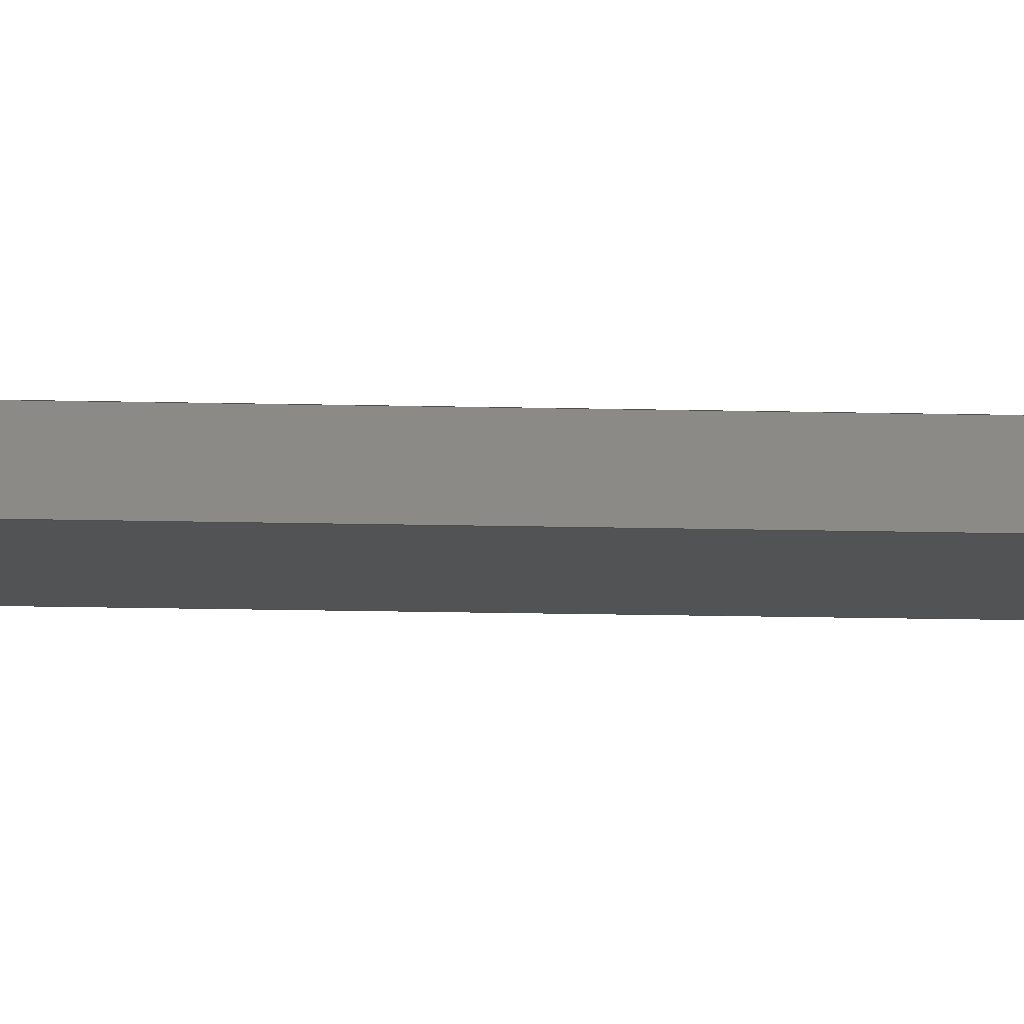
<metadata>
{"format":"step","ext":"stp","renderer":"f3d","projection":"perspective","resolution":1024,"background":"white","views":[{"elev":-10.5,"azim":-94.5,"up":"+Y"}]}
</metadata>
<code>
ISO-10303-21;
DATA;
#1=MECHANICAL_DESIGN_GEOMETRIC_PRESENTATION_REPRESENTATION('',(#4),#452);
#2=SHAPE_REPRESENTATION_RELATIONSHIP('SRR','None',#459,#3);
#3=ADVANCED_BREP_SHAPE_REPRESENTATION('',(#5),#451);
#4=STYLED_ITEM('',(#468),#5);
#5=MANIFOLD_SOLID_BREP('Solid1',#258);
#6=CIRCLE('',#280,76);
#7=CIRCLE('',#281,76);
#8=CIRCLE('',#286,76);
#9=CIRCLE('',#287,76);
#10=CIRCLE('',#290,76);
#11=CIRCLE('',#291,76);
#12=CIRCLE('',#296,76);
#13=CIRCLE('',#297,76);
#14=CYLINDRICAL_SURFACE('',#279,76);
#15=CYLINDRICAL_SURFACE('',#285,76);
#16=CYLINDRICAL_SURFACE('',#289,76);
#17=CYLINDRICAL_SURFACE('',#295,76);
#18=FACE_OUTER_BOUND('',#32,.T.);
#19=FACE_OUTER_BOUND('',#33,.T.);
#20=FACE_OUTER_BOUND('',#34,.T.);
#21=FACE_OUTER_BOUND('',#35,.T.);
#22=FACE_OUTER_BOUND('',#36,.T.);
#23=FACE_OUTER_BOUND('',#37,.T.);
#24=FACE_OUTER_BOUND('',#38,.T.);
#25=FACE_OUTER_BOUND('',#39,.T.);
#26=FACE_OUTER_BOUND('',#40,.T.);
#27=FACE_OUTER_BOUND('',#41,.T.);
#28=FACE_OUTER_BOUND('',#42,.T.);
#29=FACE_OUTER_BOUND('',#43,.T.);
#30=FACE_OUTER_BOUND('',#44,.T.);
#31=FACE_OUTER_BOUND('',#45,.T.);
#32=EDGE_LOOP('',(#162,#163,#164,#165));
#33=EDGE_LOOP('',(#166,#167,#168,#169));
#34=EDGE_LOOP('',(#170,#171,#172,#173));
#35=EDGE_LOOP('',(#174,#175,#176,#177));
#36=EDGE_LOOP('',(#178,#179,#180,#181));
#37=EDGE_LOOP('',(#182,#183,#184,#185));
#38=EDGE_LOOP('',(#186,#187,#188,#189));
#39=EDGE_LOOP('',(#190,#191,#192,#193));
#40=EDGE_LOOP('',(#194,#195,#196,#197));
#41=EDGE_LOOP('',(#198,#199,#200,#201));
#42=EDGE_LOOP('',(#202,#203,#204,#205));
#43=EDGE_LOOP('',(#206,#207,#208,#209));
#44=EDGE_LOOP('',(#210,#211,#212,#213,#214,#215,#216,#217,#218,#219,#220,
#221));
#45=EDGE_LOOP('',(#222,#223,#224,#225,#226,#227,#228,#229,#230,#231,#232,
#233));
#46=LINE('',#378,#74);
#47=LINE('',#380,#75);
#48=LINE('',#382,#76);
#49=LINE('',#383,#77);
#50=LINE('',#389,#78);
#51=LINE('',#392,#79);
#52=LINE('',#394,#80);
#53=LINE('',#395,#81);
#54=LINE('',#398,#82);
#55=LINE('',#400,#83);
#56=LINE('',#401,#84);
#57=LINE('',#404,#85);
#58=LINE('',#406,#86);
#59=LINE('',#407,#87);
#60=LINE('',#413,#88);
#61=LINE('',#416,#89);
#62=LINE('',#418,#90);
#63=LINE('',#419,#91);
#64=LINE('',#425,#92);
#65=LINE('',#428,#93);
#66=LINE('',#430,#94);
#67=LINE('',#431,#95);
#68=LINE('',#434,#96);
#69=LINE('',#436,#97);
#70=LINE('',#437,#98);
#71=LINE('',#440,#99);
#72=LINE('',#442,#100);
#73=LINE('',#443,#101);
#74=VECTOR('',#304,10);
#75=VECTOR('',#305,10);
#76=VECTOR('',#306,10);
#77=VECTOR('',#307,10);
#78=VECTOR('',#314,10);
#79=VECTOR('',#317,10);
#80=VECTOR('',#318,10);
#81=VECTOR('',#319,10);
#82=VECTOR('',#322,10);
#83=VECTOR('',#323,10);
#84=VECTOR('',#324,10);
#85=VECTOR('',#327,10);
#86=VECTOR('',#328,10);
#87=VECTOR('',#329,10);
#88=VECTOR('',#336,10);
#89=VECTOR('',#339,10);
#90=VECTOR('',#340,10);
#91=VECTOR('',#341,10);
#92=VECTOR('',#348,10);
#93=VECTOR('',#351,10);
#94=VECTOR('',#352,10);
#95=VECTOR('',#353,10);
#96=VECTOR('',#356,10);
#97=VECTOR('',#357,10);
#98=VECTOR('',#358,10);
#99=VECTOR('',#361,10);
#100=VECTOR('',#362,10);
#101=VECTOR('',#363,10);
#102=VERTEX_POINT('',#376);
#103=VERTEX_POINT('',#377);
#104=VERTEX_POINT('',#379);
#105=VERTEX_POINT('',#381);
#106=VERTEX_POINT('',#385);
#107=VERTEX_POINT('',#387);
#108=VERTEX_POINT('',#391);
#109=VERTEX_POINT('',#393);
#110=VERTEX_POINT('',#397);
#111=VERTEX_POINT('',#399);
#112=VERTEX_POINT('',#403);
#113=VERTEX_POINT('',#405);
#114=VERTEX_POINT('',#409);
#115=VERTEX_POINT('',#411);
#116=VERTEX_POINT('',#415);
#117=VERTEX_POINT('',#417);
#118=VERTEX_POINT('',#421);
#119=VERTEX_POINT('',#423);
#120=VERTEX_POINT('',#427);
#121=VERTEX_POINT('',#429);
#122=VERTEX_POINT('',#433);
#123=VERTEX_POINT('',#435);
#124=VERTEX_POINT('',#439);
#125=VERTEX_POINT('',#441);
#126=EDGE_CURVE('',#102,#103,#46,.T.);
#127=EDGE_CURVE('',#103,#104,#47,.T.);
#128=EDGE_CURVE('',#105,#104,#48,.T.);
#129=EDGE_CURVE('',#102,#105,#49,.T.);
#130=EDGE_CURVE('',#106,#102,#6,.T.);
#131=EDGE_CURVE('',#107,#105,#7,.T.);
#132=EDGE_CURVE('',#106,#107,#50,.T.);
#133=EDGE_CURVE('',#108,#106,#51,.T.);
#134=EDGE_CURVE('',#109,#107,#52,.T.);
#135=EDGE_CURVE('',#108,#109,#53,.T.);
#136=EDGE_CURVE('',#110,#108,#54,.T.);
#137=EDGE_CURVE('',#111,#109,#55,.T.);
#138=EDGE_CURVE('',#110,#111,#56,.T.);
#139=EDGE_CURVE('',#112,#110,#57,.T.);
#140=EDGE_CURVE('',#113,#111,#58,.T.);
#141=EDGE_CURVE('',#112,#113,#59,.T.);
#142=EDGE_CURVE('',#114,#112,#8,.T.);
#143=EDGE_CURVE('',#115,#113,#9,.T.);
#144=EDGE_CURVE('',#114,#115,#60,.T.);
#145=EDGE_CURVE('',#116,#114,#61,.T.);
#146=EDGE_CURVE('',#117,#115,#62,.T.);
#147=EDGE_CURVE('',#116,#117,#63,.T.);
#148=EDGE_CURVE('',#118,#116,#10,.T.);
#149=EDGE_CURVE('',#119,#117,#11,.T.);
#150=EDGE_CURVE('',#118,#119,#64,.T.);
#151=EDGE_CURVE('',#120,#118,#65,.T.);
#152=EDGE_CURVE('',#121,#119,#66,.T.);
#153=EDGE_CURVE('',#120,#121,#67,.T.);
#154=EDGE_CURVE('',#122,#120,#68,.T.);
#155=EDGE_CURVE('',#123,#121,#69,.T.);
#156=EDGE_CURVE('',#122,#123,#70,.T.);
#157=EDGE_CURVE('',#124,#122,#71,.T.);
#158=EDGE_CURVE('',#125,#123,#72,.T.);
#159=EDGE_CURVE('',#124,#125,#73,.T.);
#160=EDGE_CURVE('',#103,#124,#12,.T.);
#161=EDGE_CURVE('',#104,#125,#13,.T.);
#162=ORIENTED_EDGE('',*,*,#126,.T.);
#163=ORIENTED_EDGE('',*,*,#127,.T.);
#164=ORIENTED_EDGE('',*,*,#128,.F.);
#165=ORIENTED_EDGE('',*,*,#129,.F.);
#166=ORIENTED_EDGE('',*,*,#130,.T.);
#167=ORIENTED_EDGE('',*,*,#129,.T.);
#168=ORIENTED_EDGE('',*,*,#131,.F.);
#169=ORIENTED_EDGE('',*,*,#132,.F.);
#170=ORIENTED_EDGE('',*,*,#133,.T.);
#171=ORIENTED_EDGE('',*,*,#132,.T.);
#172=ORIENTED_EDGE('',*,*,#134,.F.);
#173=ORIENTED_EDGE('',*,*,#135,.F.);
#174=ORIENTED_EDGE('',*,*,#136,.T.);
#175=ORIENTED_EDGE('',*,*,#135,.T.);
#176=ORIENTED_EDGE('',*,*,#137,.F.);
#177=ORIENTED_EDGE('',*,*,#138,.F.);
#178=ORIENTED_EDGE('',*,*,#139,.T.);
#179=ORIENTED_EDGE('',*,*,#138,.T.);
#180=ORIENTED_EDGE('',*,*,#140,.F.);
#181=ORIENTED_EDGE('',*,*,#141,.F.);
#182=ORIENTED_EDGE('',*,*,#142,.T.);
#183=ORIENTED_EDGE('',*,*,#141,.T.);
#184=ORIENTED_EDGE('',*,*,#143,.F.);
#185=ORIENTED_EDGE('',*,*,#144,.F.);
#186=ORIENTED_EDGE('',*,*,#145,.T.);
#187=ORIENTED_EDGE('',*,*,#144,.T.);
#188=ORIENTED_EDGE('',*,*,#146,.F.);
#189=ORIENTED_EDGE('',*,*,#147,.F.);
#190=ORIENTED_EDGE('',*,*,#148,.T.);
#191=ORIENTED_EDGE('',*,*,#147,.T.);
#192=ORIENTED_EDGE('',*,*,#149,.F.);
#193=ORIENTED_EDGE('',*,*,#150,.F.);
#194=ORIENTED_EDGE('',*,*,#151,.T.);
#195=ORIENTED_EDGE('',*,*,#150,.T.);
#196=ORIENTED_EDGE('',*,*,#152,.F.);
#197=ORIENTED_EDGE('',*,*,#153,.F.);
#198=ORIENTED_EDGE('',*,*,#154,.T.);
#199=ORIENTED_EDGE('',*,*,#153,.T.);
#200=ORIENTED_EDGE('',*,*,#155,.F.);
#201=ORIENTED_EDGE('',*,*,#156,.F.);
#202=ORIENTED_EDGE('',*,*,#157,.T.);
#203=ORIENTED_EDGE('',*,*,#156,.T.);
#204=ORIENTED_EDGE('',*,*,#158,.F.);
#205=ORIENTED_EDGE('',*,*,#159,.F.);
#206=ORIENTED_EDGE('',*,*,#160,.T.);
#207=ORIENTED_EDGE('',*,*,#159,.T.);
#208=ORIENTED_EDGE('',*,*,#161,.F.);
#209=ORIENTED_EDGE('',*,*,#127,.F.);
#210=ORIENTED_EDGE('',*,*,#161,.T.);
#211=ORIENTED_EDGE('',*,*,#158,.T.);
#212=ORIENTED_EDGE('',*,*,#155,.T.);
#213=ORIENTED_EDGE('',*,*,#152,.T.);
#214=ORIENTED_EDGE('',*,*,#149,.T.);
#215=ORIENTED_EDGE('',*,*,#146,.T.);
#216=ORIENTED_EDGE('',*,*,#143,.T.);
#217=ORIENTED_EDGE('',*,*,#140,.T.);
#218=ORIENTED_EDGE('',*,*,#137,.T.);
#219=ORIENTED_EDGE('',*,*,#134,.T.);
#220=ORIENTED_EDGE('',*,*,#131,.T.);
#221=ORIENTED_EDGE('',*,*,#128,.T.);
#222=ORIENTED_EDGE('',*,*,#160,.F.);
#223=ORIENTED_EDGE('',*,*,#126,.F.);
#224=ORIENTED_EDGE('',*,*,#130,.F.);
#225=ORIENTED_EDGE('',*,*,#133,.F.);
#226=ORIENTED_EDGE('',*,*,#136,.F.);
#227=ORIENTED_EDGE('',*,*,#139,.F.);
#228=ORIENTED_EDGE('',*,*,#142,.F.);
#229=ORIENTED_EDGE('',*,*,#145,.F.);
#230=ORIENTED_EDGE('',*,*,#148,.F.);
#231=ORIENTED_EDGE('',*,*,#151,.F.);
#232=ORIENTED_EDGE('',*,*,#154,.F.);
#233=ORIENTED_EDGE('',*,*,#157,.F.);
#234=PLANE('',#278);
#235=PLANE('',#282);
#236=PLANE('',#283);
#237=PLANE('',#284);
#238=PLANE('',#288);
#239=PLANE('',#292);
#240=PLANE('',#293);
#241=PLANE('',#294);
#242=PLANE('',#298);
#243=PLANE('',#299);
#244=ADVANCED_FACE('',(#18),#234,.T.);
#245=ADVANCED_FACE('',(#19),#14,.F.);
#246=ADVANCED_FACE('',(#20),#235,.T.);
#247=ADVANCED_FACE('',(#21),#236,.T.);
#248=ADVANCED_FACE('',(#22),#237,.T.);
#249=ADVANCED_FACE('',(#23),#15,.F.);
#250=ADVANCED_FACE('',(#24),#238,.T.);
#251=ADVANCED_FACE('',(#25),#16,.F.);
#252=ADVANCED_FACE('',(#26),#239,.T.);
#253=ADVANCED_FACE('',(#27),#240,.T.);
#254=ADVANCED_FACE('',(#28),#241,.T.);
#255=ADVANCED_FACE('',(#29),#17,.F.);
#256=ADVANCED_FACE('',(#30),#242,.T.);
#257=ADVANCED_FACE('',(#31),#243,.F.);
#258=CLOSED_SHELL('',(#244,#245,#246,#247,#248,#249,#250,#251,#252,#253,
#254,#255,#256,#257));
#259=DERIVED_UNIT_ELEMENT(#261,1);
#260=DERIVED_UNIT_ELEMENT(#454,-3);
#261=(
MASS_UNIT()
NAMED_UNIT(*)
SI_UNIT($,.GRAM.)
);
#262=DERIVED_UNIT((#259,#260));
#263=MEASURE_REPRESENTATION_ITEM('density measure',
POSITIVE_RATIO_MEASURE(1.06),#262);
#264=PROPERTY_DEFINITION_REPRESENTATION(#269,#266);
#265=PROPERTY_DEFINITION_REPRESENTATION(#270,#267);
#266=REPRESENTATION('material name',(#268),#451);
#267=REPRESENTATION('density',(#263),#451);
#268=DESCRIPTIVE_REPRESENTATION_ITEM('ABS Plastic','ABS Plastic');
#269=PROPERTY_DEFINITION('material property','material name',#461);
#270=PROPERTY_DEFINITION('material property','density of part',#461);
#271=DATE_TIME_ROLE('creation_date');
#272=APPLIED_DATE_AND_TIME_ASSIGNMENT(#273,#271,(#461));
#273=DATE_AND_TIME(#274,#275);
#274=CALENDAR_DATE(2022,8,10);
#275=LOCAL_TIME(0,0,0,#276);
#276=COORDINATED_UNIVERSAL_TIME_OFFSET(0,0,.BEHIND.);
#277=AXIS2_PLACEMENT_3D('placement',#374,#300,#301);
#278=AXIS2_PLACEMENT_3D('',#375,#302,#303);
#279=AXIS2_PLACEMENT_3D('',#384,#308,#309);
#280=AXIS2_PLACEMENT_3D('',#386,#310,#311);
#281=AXIS2_PLACEMENT_3D('',#388,#312,#313);
#282=AXIS2_PLACEMENT_3D('',#390,#315,#316);
#283=AXIS2_PLACEMENT_3D('',#396,#320,#321);
#284=AXIS2_PLACEMENT_3D('',#402,#325,#326);
#285=AXIS2_PLACEMENT_3D('',#408,#330,#331);
#286=AXIS2_PLACEMENT_3D('',#410,#332,#333);
#287=AXIS2_PLACEMENT_3D('',#412,#334,#335);
#288=AXIS2_PLACEMENT_3D('',#414,#337,#338);
#289=AXIS2_PLACEMENT_3D('',#420,#342,#343);
#290=AXIS2_PLACEMENT_3D('',#422,#344,#345);
#291=AXIS2_PLACEMENT_3D('',#424,#346,#347);
#292=AXIS2_PLACEMENT_3D('',#426,#349,#350);
#293=AXIS2_PLACEMENT_3D('',#432,#354,#355);
#294=AXIS2_PLACEMENT_3D('',#438,#359,#360);
#295=AXIS2_PLACEMENT_3D('',#444,#364,#365);
#296=AXIS2_PLACEMENT_3D('',#445,#366,#367);
#297=AXIS2_PLACEMENT_3D('',#446,#368,#369);
#298=AXIS2_PLACEMENT_3D('',#447,#370,#371);
#299=AXIS2_PLACEMENT_3D('',#448,#372,#373);
#300=DIRECTION('axis',(0,0,1));
#301=DIRECTION('refdir',(1,0,0));
#302=DIRECTION('center_axis',(1,0,-2.922e-16));
#303=DIRECTION('ref_axis',(-2.922e-16,0,-1));
#304=DIRECTION('',(-2.922e-16,0,-1));
#305=DIRECTION('',(0,1,0));
#306=DIRECTION('',(-2.922e-16,0,-1));
#307=DIRECTION('',(0,1,0));
#308=DIRECTION('center_axis',(0,1,0));
#309=DIRECTION('ref_axis',(0.996,0,0.0898));
#310=DIRECTION('center_axis',(0,-1,0));
#311=DIRECTION('ref_axis',(0.996,0,0.0898));
#312=DIRECTION('center_axis',(0,-1,0));
#313=DIRECTION('ref_axis',(0.996,0,0.0898));
#314=DIRECTION('',(0,1,0));
#315=DIRECTION('center_axis',(1,0,-6.045e-16));
#316=DIRECTION('ref_axis',(-6.045e-16,0,-1));
#317=DIRECTION('',(-6.045e-16,0,-1));
#318=DIRECTION('',(-6.045e-16,0,-1));
#319=DIRECTION('',(0,1,0));
#320=DIRECTION('center_axis',(0,0,1));
#321=DIRECTION('ref_axis',(1,0,0));
#322=DIRECTION('',(1,0,0));
#323=DIRECTION('',(1,0,0));
#324=DIRECTION('',(0,1,0));
#325=DIRECTION('center_axis',(-1,0,5.921e-16));
#326=DIRECTION('ref_axis',(5.921e-16,0,1));
#327=DIRECTION('',(5.921e-16,0,1));
#328=DIRECTION('',(5.921e-16,0,1));
#329=DIRECTION('',(0,1,0));
#330=DIRECTION('center_axis',(0,1,0));
#331=DIRECTION('ref_axis',(-0.9565,0,-0.2918));
#332=DIRECTION('center_axis',(0,-1,0));
#333=DIRECTION('ref_axis',(-0.9565,0,-0.2918));
#334=DIRECTION('center_axis',(0,-1,0));
#335=DIRECTION('ref_axis',(-0.9565,0,-0.2918));
#336=DIRECTION('',(0,1,0));
#337=DIRECTION('center_axis',(-1,0,-3.116e-16));
#338=DIRECTION('ref_axis',(-3.116e-16,0,1));
#339=DIRECTION('',(-3.116e-16,0,1));
#340=DIRECTION('',(-3.116e-16,0,1));
#341=DIRECTION('',(0,1,0));
#342=DIRECTION('center_axis',(0,1,0));
#343=DIRECTION('ref_axis',(-0.996,0,-0.0898));
#344=DIRECTION('center_axis',(0,-1,0));
#345=DIRECTION('ref_axis',(-0.996,0,-0.0898));
#346=DIRECTION('center_axis',(0,-1,0));
#347=DIRECTION('ref_axis',(-0.996,0,-0.0898));
#348=DIRECTION('',(0,1,0));
#349=DIRECTION('center_axis',(-1,0,5.921e-16));
#350=DIRECTION('ref_axis',(5.921e-16,0,1));
#351=DIRECTION('',(5.921e-16,0,1));
#352=DIRECTION('',(5.921e-16,0,1));
#353=DIRECTION('',(0,1,0));
#354=DIRECTION('center_axis',(-9.349e-16,0,-1));
#355=DIRECTION('ref_axis',(-1,0,9.349e-16));
#356=DIRECTION('',(-1,0,9.349e-16));
#357=DIRECTION('',(-1,0,9.349e-16));
#358=DIRECTION('',(0,1,0));
#359=DIRECTION('center_axis',(1,0,-6.045e-16));
#360=DIRECTION('ref_axis',(-6.045e-16,0,-1));
#361=DIRECTION('',(-6.045e-16,0,-1));
#362=DIRECTION('',(-6.045e-16,0,-1));
#363=DIRECTION('',(0,1,0));
#364=DIRECTION('center_axis',(0,1,0));
#365=DIRECTION('ref_axis',(0.9565,0,0.2918));
#366=DIRECTION('center_axis',(0,-1,0));
#367=DIRECTION('ref_axis',(0.9565,0,0.2918));
#368=DIRECTION('center_axis',(0,-1,0));
#369=DIRECTION('ref_axis',(0.9565,0,0.2918));
#370=DIRECTION('center_axis',(0,1,0));
#371=DIRECTION('ref_axis',(0,0,1));
#372=DIRECTION('center_axis',(0,1,0));
#373=DIRECTION('ref_axis',(0,0,1));
#374=CARTESIAN_POINT('',(0,0,0));
#375=CARTESIAN_POINT('Origin',(6.5,0,28.5));
#376=CARTESIAN_POINT('',(6.5,0,28.5));
#377=CARTESIAN_POINT('',(6.5,0,-28.5));
#378=CARTESIAN_POINT('',(6.5,0,28.5));
#379=CARTESIAN_POINT('',(6.5,3.2,-28.5));
#380=CARTESIAN_POINT('',(6.5,0,-28.5));
#381=CARTESIAN_POINT('',(6.5,3.2,28.5));
#382=CARTESIAN_POINT('',(6.5,3.2,28.5));
#383=CARTESIAN_POINT('',(6.5,0,28.5));
#384=CARTESIAN_POINT('Origin',(82.19,0,35.32));
#385=CARTESIAN_POINT('',(9.5,0,57.5));
#386=CARTESIAN_POINT('Origin',(82.19,0,35.32));
#387=CARTESIAN_POINT('',(9.5,3.2,57.5));
#388=CARTESIAN_POINT('Origin',(82.19,3.2,35.32));
#389=CARTESIAN_POINT('',(9.5,0,57.5));
#390=CARTESIAN_POINT('Origin',(9.5,0,90));
#391=CARTESIAN_POINT('',(9.5,0,90));
#392=CARTESIAN_POINT('',(9.5,0,90));
#393=CARTESIAN_POINT('',(9.5,3.2,90));
#394=CARTESIAN_POINT('',(9.5,3.2,90));
#395=CARTESIAN_POINT('',(9.5,0,90));
#396=CARTESIAN_POINT('Origin',(-9.5,0,90));
#397=CARTESIAN_POINT('',(-9.5,0,90));
#398=CARTESIAN_POINT('',(-9.5,0,90));
#399=CARTESIAN_POINT('',(-9.5,3.2,90));
#400=CARTESIAN_POINT('',(-9.5,3.2,90));
#401=CARTESIAN_POINT('',(-9.5,0,90));
#402=CARTESIAN_POINT('Origin',(-9.5,0,57.5));
#403=CARTESIAN_POINT('',(-9.5,0,57.5));
#404=CARTESIAN_POINT('',(-9.5,0,-90));
#405=CARTESIAN_POINT('',(-9.5,3.2,57.5));
#406=CARTESIAN_POINT('',(-9.5,3.2,-90));
#407=CARTESIAN_POINT('',(-9.5,0,57.5));
#408=CARTESIAN_POINT('Origin',(-82.19,0,35.32));
#409=CARTESIAN_POINT('',(-6.5,0,28.5));
#410=CARTESIAN_POINT('Origin',(-82.19,0,35.32));
#411=CARTESIAN_POINT('',(-6.5,3.2,28.5));
#412=CARTESIAN_POINT('Origin',(-82.19,3.2,35.32));
#413=CARTESIAN_POINT('',(-6.5,0,28.5));
#414=CARTESIAN_POINT('Origin',(-6.5,0,-28.5));
#415=CARTESIAN_POINT('',(-6.5,0,-28.5));
#416=CARTESIAN_POINT('',(-6.5,0,-28.5));
#417=CARTESIAN_POINT('',(-6.5,3.2,-28.5));
#418=CARTESIAN_POINT('',(-6.5,3.2,-28.5));
#419=CARTESIAN_POINT('',(-6.5,0,-28.5));
#420=CARTESIAN_POINT('Origin',(-82.19,0,-35.32));
#421=CARTESIAN_POINT('',(-9.5,0,-57.5));
#422=CARTESIAN_POINT('Origin',(-82.19,0,-35.32));
#423=CARTESIAN_POINT('',(-9.5,3.2,-57.5));
#424=CARTESIAN_POINT('Origin',(-82.19,3.2,-35.32));
#425=CARTESIAN_POINT('',(-9.5,0,-57.5));
#426=CARTESIAN_POINT('Origin',(-9.5,0,-90));
#427=CARTESIAN_POINT('',(-9.5,0,-90));
#428=CARTESIAN_POINT('',(-9.5,0,-90));
#429=CARTESIAN_POINT('',(-9.5,3.2,-90));
#430=CARTESIAN_POINT('',(-9.5,3.2,-90));
#431=CARTESIAN_POINT('',(-9.5,0,-90));
#432=CARTESIAN_POINT('Origin',(9.5,0,-90));
#433=CARTESIAN_POINT('',(9.5,0,-90));
#434=CARTESIAN_POINT('',(9.5,0,-90));
#435=CARTESIAN_POINT('',(9.5,3.2,-90));
#436=CARTESIAN_POINT('',(9.5,3.2,-90));
#437=CARTESIAN_POINT('',(9.5,0,-90));
#438=CARTESIAN_POINT('Origin',(9.5,0,-57.5));
#439=CARTESIAN_POINT('',(9.5,0,-57.5));
#440=CARTESIAN_POINT('',(9.5,0,90));
#441=CARTESIAN_POINT('',(9.5,3.2,-57.5));
#442=CARTESIAN_POINT('',(9.5,3.2,90));
#443=CARTESIAN_POINT('',(9.5,0,-57.5));
#444=CARTESIAN_POINT('Origin',(82.19,0,-35.32));
#445=CARTESIAN_POINT('Origin',(82.19,0,-35.32));
#446=CARTESIAN_POINT('Origin',(82.19,3.2,-35.32));
#447=CARTESIAN_POINT('Origin',(7.716e-14,3.2,-8.882e-15));
#448=CARTESIAN_POINT('Origin',(7.716e-14,0,-8.882e-15));
#449=UNCERTAINTY_MEASURE_WITH_UNIT(LENGTH_MEASURE(0.01),#453,
'DISTANCE_ACCURACY_VALUE',
'Maximum model space distance between geometric entities at asserted c
onnectivities');
#450=UNCERTAINTY_MEASURE_WITH_UNIT(LENGTH_MEASURE(0.01),#453,
'DISTANCE_ACCURACY_VALUE',
'Maximum model space distance between geometric entities at asserted c
onnectivities');
#451=(
GEOMETRIC_REPRESENTATION_CONTEXT(3)
GLOBAL_UNCERTAINTY_ASSIGNED_CONTEXT((#449))
GLOBAL_UNIT_ASSIGNED_CONTEXT((#453,#455,#456))
REPRESENTATION_CONTEXT('','3D')
);
#452=(
GEOMETRIC_REPRESENTATION_CONTEXT(3)
GLOBAL_UNCERTAINTY_ASSIGNED_CONTEXT((#450))
GLOBAL_UNIT_ASSIGNED_CONTEXT((#453,#455,#456))
REPRESENTATION_CONTEXT('','3D')
);
#453=(
LENGTH_UNIT()
NAMED_UNIT(*)
SI_UNIT(.MILLI.,.METRE.)
);
#454=(
LENGTH_UNIT()
NAMED_UNIT(*)
SI_UNIT(.CENTI.,.METRE.)
);
#455=(
NAMED_UNIT(*)
PLANE_ANGLE_UNIT()
SI_UNIT($,.RADIAN.)
);
#456=(
NAMED_UNIT(*)
SI_UNIT($,.STERADIAN.)
SOLID_ANGLE_UNIT()
);
#457=SHAPE_DEFINITION_REPRESENTATION(#458,#459);
#458=PRODUCT_DEFINITION_SHAPE('',$,#461);
#459=SHAPE_REPRESENTATION('',(#277),#451);
#460=PRODUCT_DEFINITION_CONTEXT('part definition',#465,'design');
#461=PRODUCT_DEFINITION('Corpo de Prova- D638','Corpo de Prova- D638',#462,
#460);
#462=PRODUCT_DEFINITION_FORMATION('',$,#467);
#463=PRODUCT_RELATED_PRODUCT_CATEGORY('Corpo de Prova- D638',
'Corpo de Prova- D638',(#467));
#464=APPLICATION_PROTOCOL_DEFINITION('international standard',
'automotive_design',2009,#465);
#465=APPLICATION_CONTEXT(
'Core Data for Automotive Mechanical Design Process');
#466=PRODUCT_CONTEXT('part definition',#465,'mechanical');
#467=PRODUCT('Corpo de Prova- D638','Corpo de Prova- D638',$,(#466));
#468=PRESENTATION_STYLE_ASSIGNMENT((#469));
#469=SURFACE_STYLE_USAGE(.BOTH.,#472);
#470=SURFACE_STYLE_RENDERING_WITH_PROPERTIES($,#476,(#471));
#471=SURFACE_STYLE_TRANSPARENT(0);
#472=SURFACE_SIDE_STYLE('',(#473,#470));
#473=SURFACE_STYLE_FILL_AREA(#474);
#474=FILL_AREA_STYLE('',(#475));
#475=FILL_AREA_STYLE_COLOUR('',#476);
#476=COLOUR_RGB('',0.9216,0.9216,0.9216);
ENDSEC;
END-ISO-10303-21;

</code>
